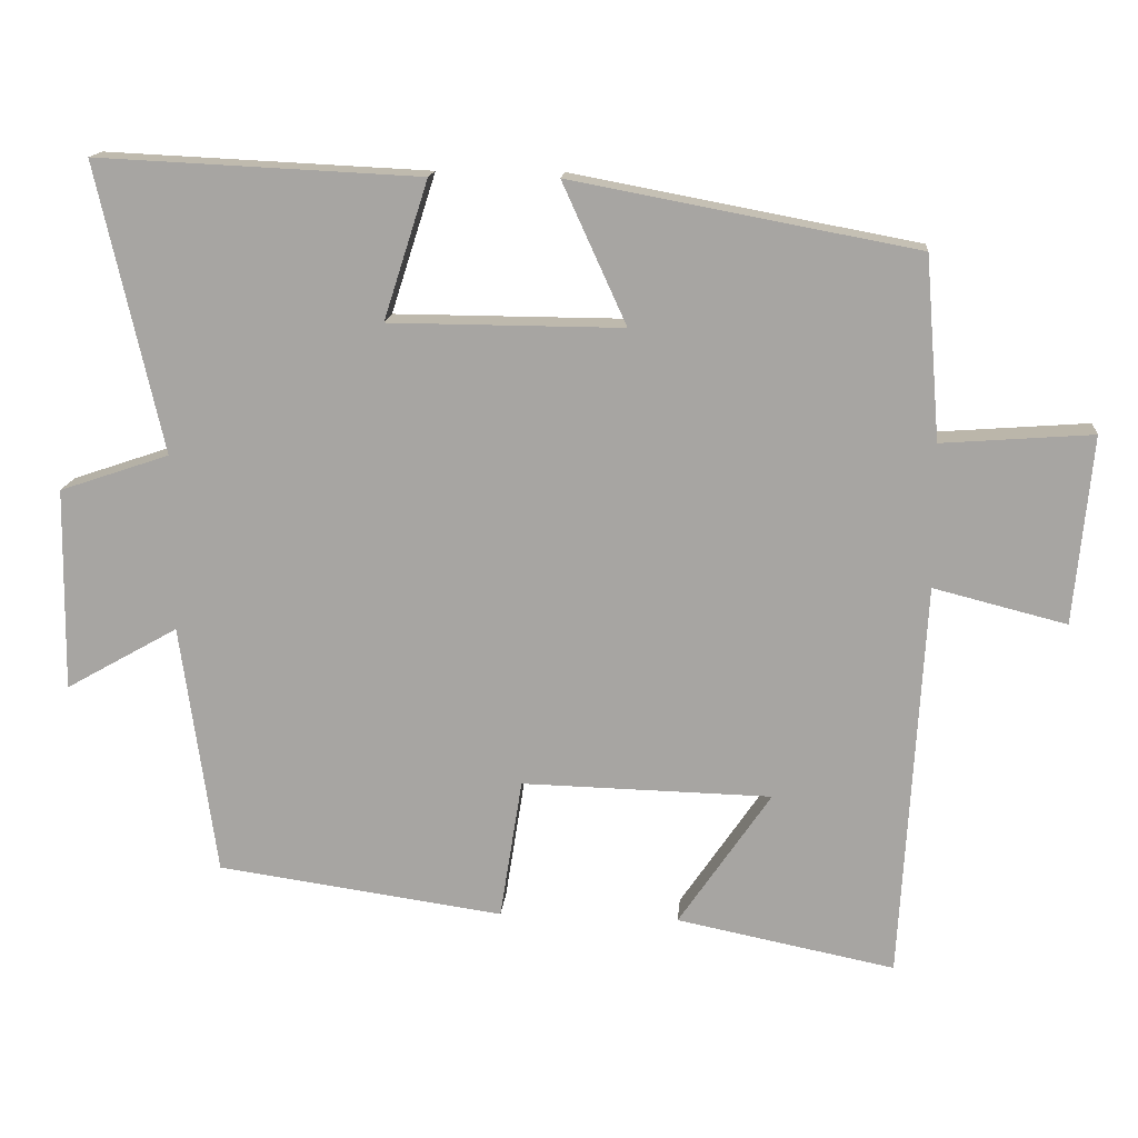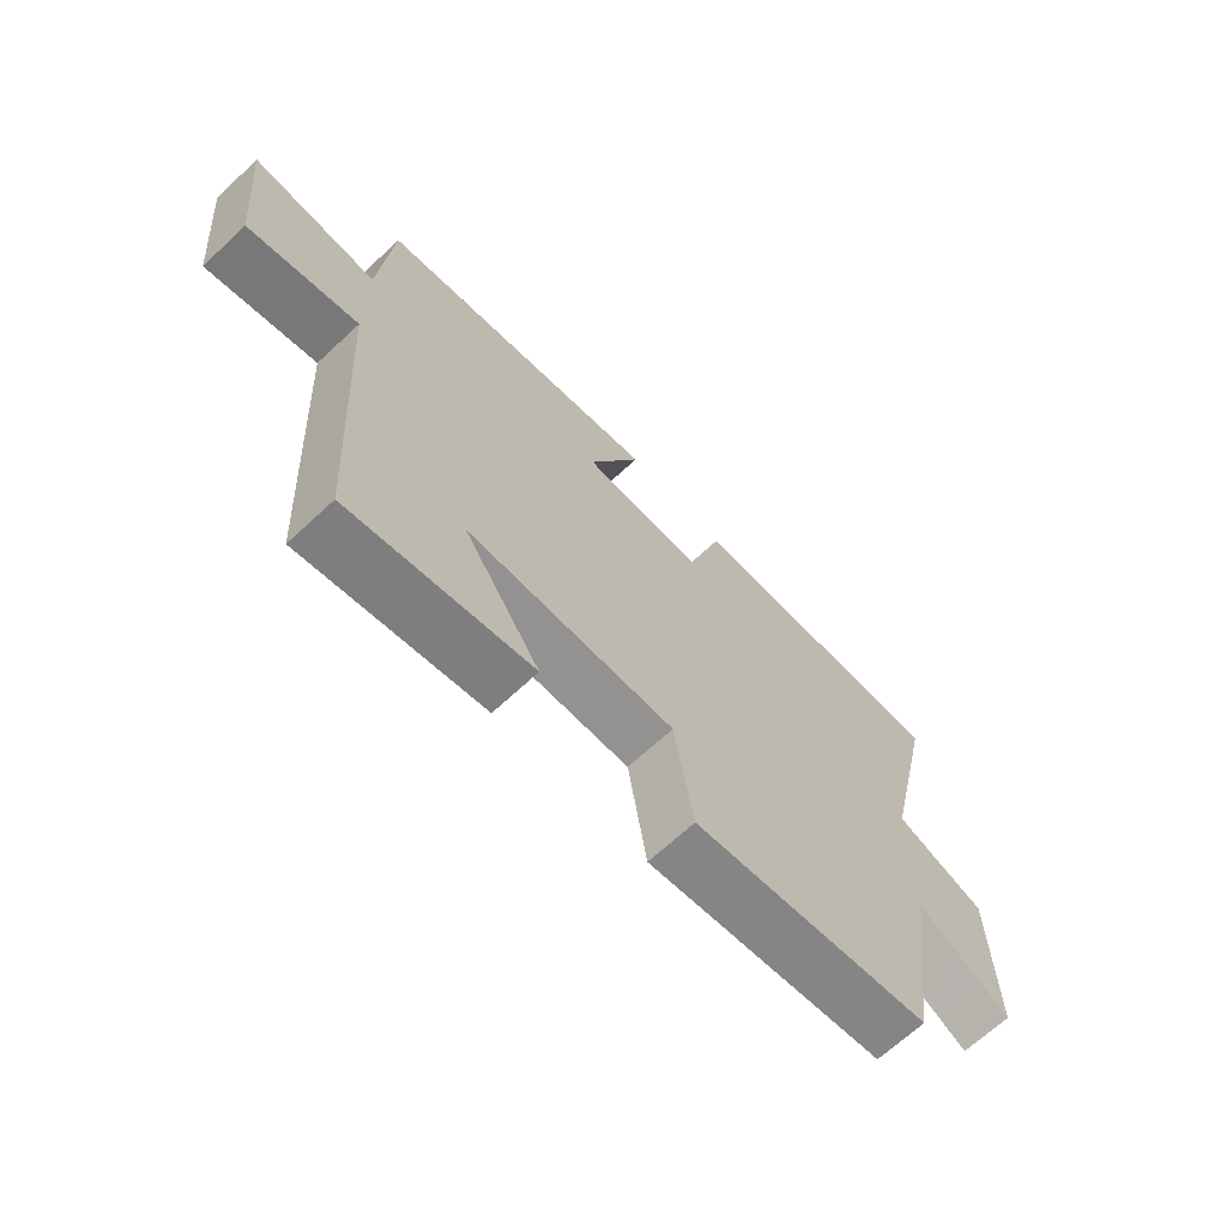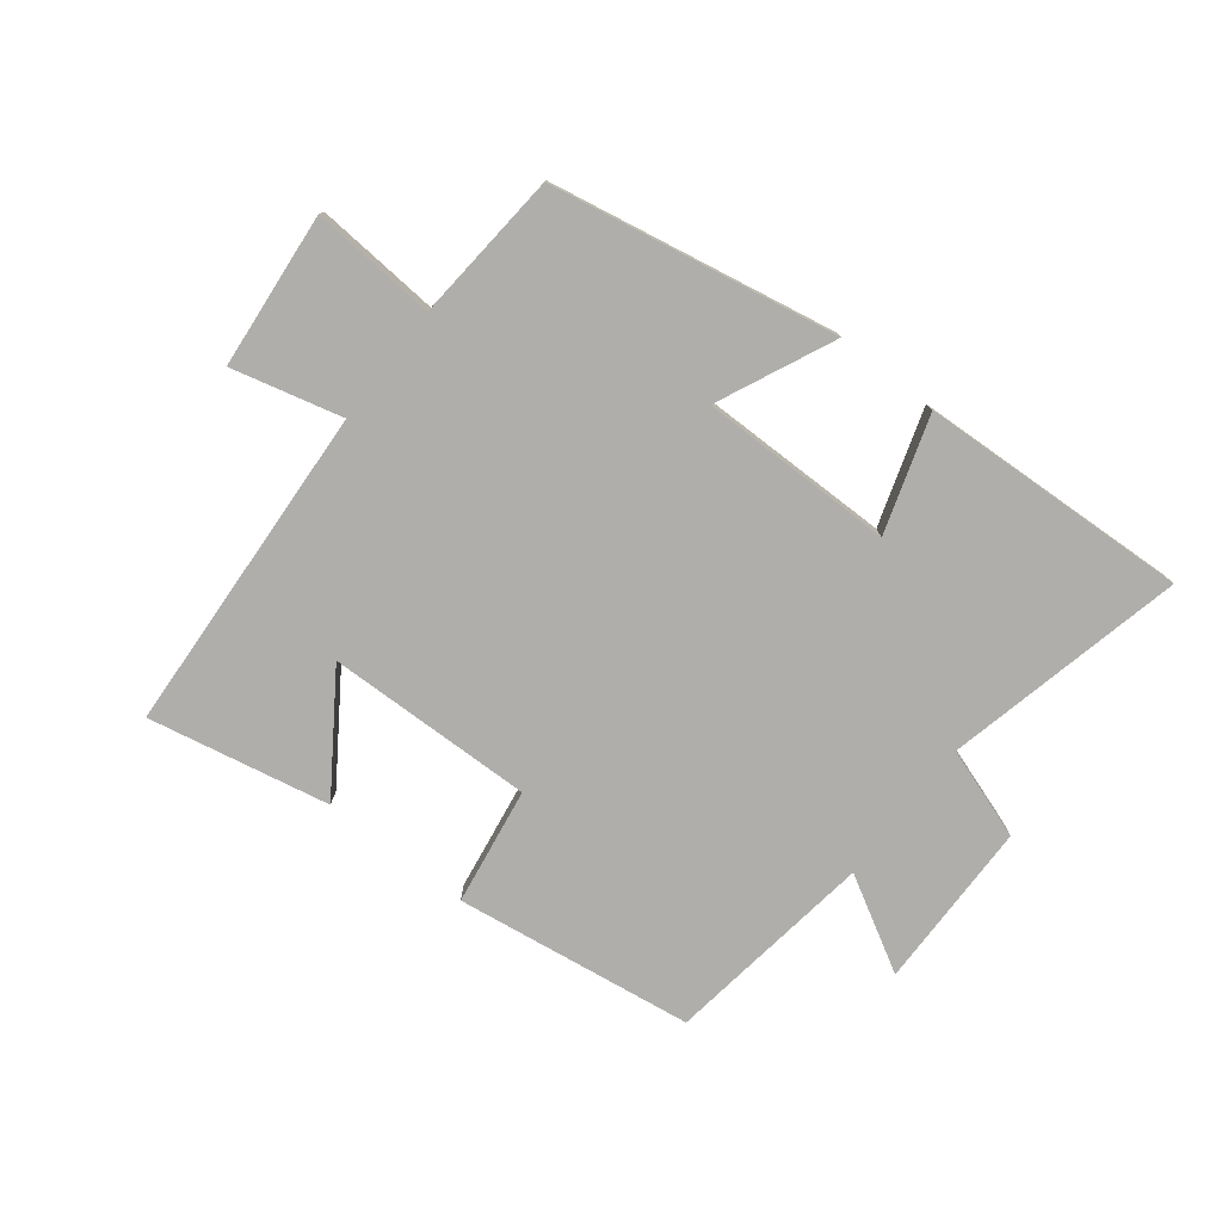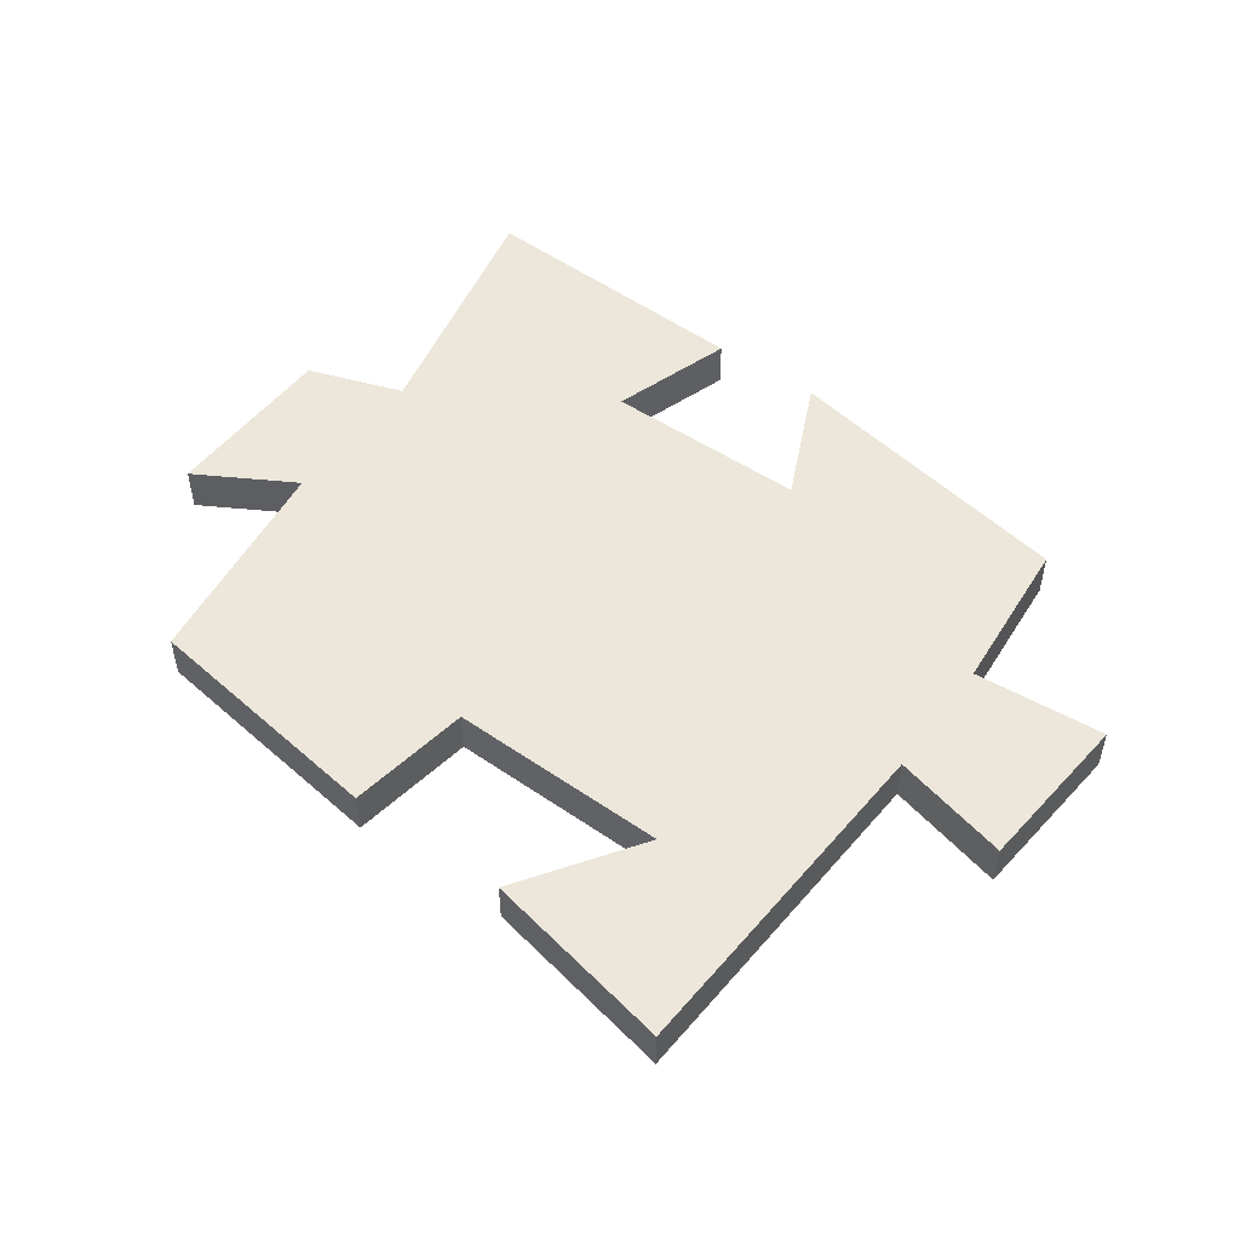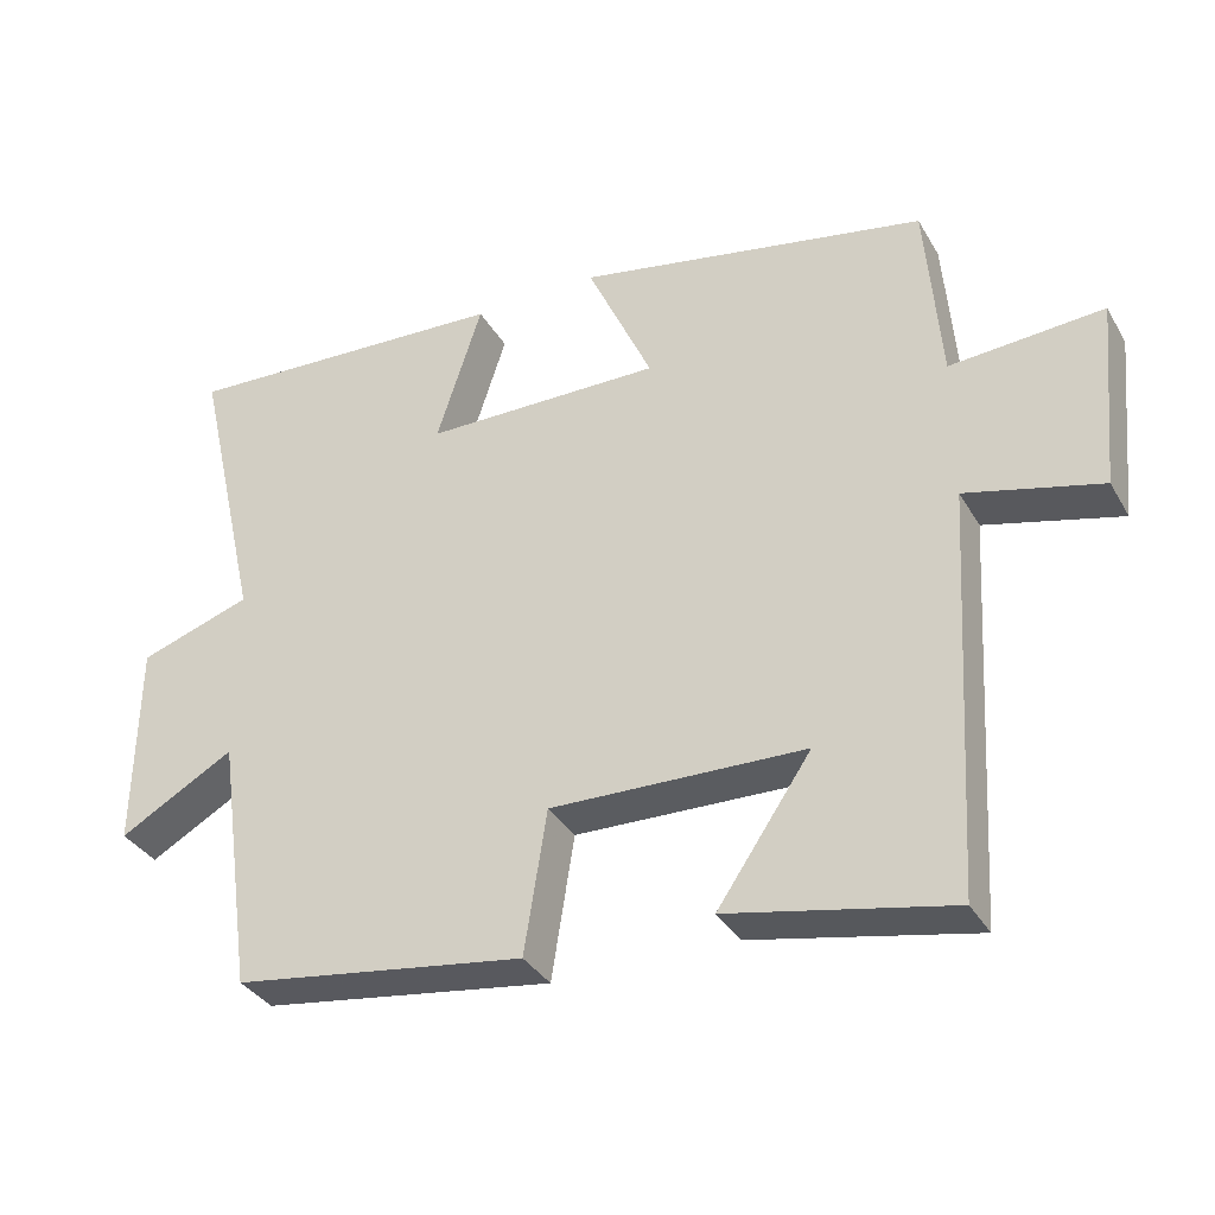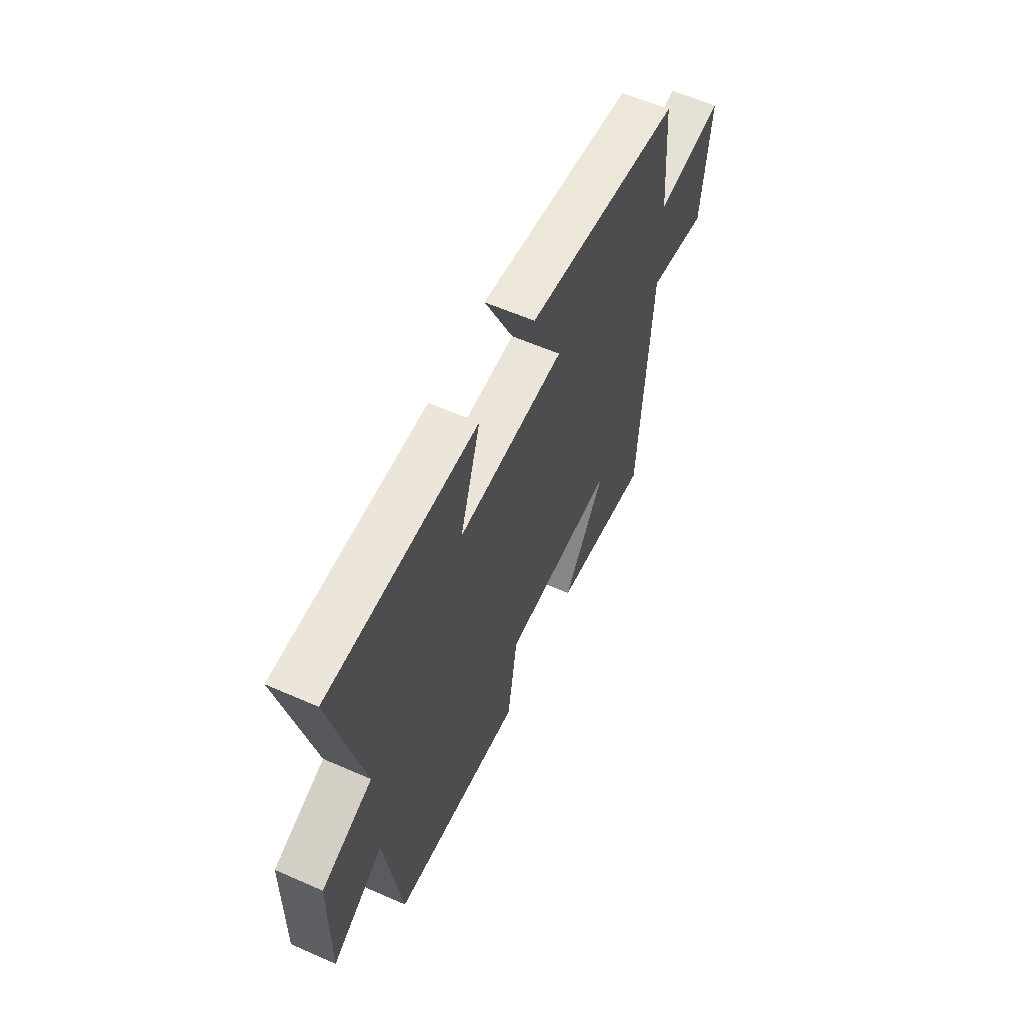
<metadata>
{"format":"obj","ext":"obj","renderer":"f3d","projection":"perspective","resolution":1024,"background":"white","views":[{"elev":15.2,"azim":-175.1,"up":"+Z"},{"elev":-67.4,"azim":-46.9,"up":"+Z"},{"elev":-77.6,"azim":-38.0,"up":"+Y"},{"elev":50.8,"azim":-144.3,"up":"+Y"},{"elev":-34.6,"azim":-153.7,"up":"+Z"},{"elev":59.7,"azim":114.3,"up":"+Z"}]}
</metadata>
<code>
v -0.48 0.07 0.413
v -0.017 0.07 0.5
v -0.103 0.07 0.311
v 0.211 0.07 0.313
v 0.151 0.07 0.5
v 0.588 0.07 0.521
v 0.5 0.07 0.133
v 0.648 0.07 0.083
v 0.652 0.07 -0.191
v 0.5 0.07 -0.105
v 0.452 0.07 -0.445
v 0.066 0.07 -0.5
v 0.036 0.07 -0.31
v -0.3 0.07 -0.318
v -0.176 0.07 -0.5
v -0.469 0.07 -0.559
v -0.5 0.07 -0.024
v -0.678 0.07 -0.069
v -0.702 0.07 0.183
v -0.5 0.07 0.168
v -0.48 0 0.413
v -0.017 0 0.5
v -0.103 0 0.311
v 0.211 0 0.313
v 0.151 0 0.5
v 0.588 0 0.521
v 0.5 0 0.133
v 0.648 0 0.083
v 0.652 0 -0.191
v 0.5 0 -0.105
v 0.452 0 -0.445
v 0.066 0 -0.5
v 0.036 0 -0.31
v -0.3 0 -0.318
v -0.176 0 -0.5
v -0.469 0 -0.559
v -0.5 0 -0.024
v -0.678 0 -0.069
v -0.702 0 0.183
v -0.5 0 0.168
f 17 18 19 20
f 14 15 16
f 14 16 17 20
f 10 11 12 13
f 10 13 14 20
f 7 8 9 10
f 4 5 6 7
f 3 4 7 10
f 20 1 2 3
f 3 10 20
f 40 39 38 37
f 36 35 34
f 40 37 36 34
f 33 32 31 30
f 40 34 33 30
f 30 29 28 27
f 27 26 25 24
f 30 27 24 23
f 23 22 21 40
f 40 30 23
f 1 21 22 2
f 2 22 23 3
f 3 23 24 4
f 4 24 25 5
f 5 25 26 6
f 6 26 27 7
f 7 27 28 8
f 8 28 29 9
f 9 29 30 10
f 10 30 31 11
f 11 31 32 12
f 12 32 33 13
f 13 33 34 14
f 14 34 35 15
f 15 35 36 16
f 16 36 37 17
f 17 37 38 18
f 18 38 39 19
f 19 39 40 20
f 20 40 21 1

</code>
